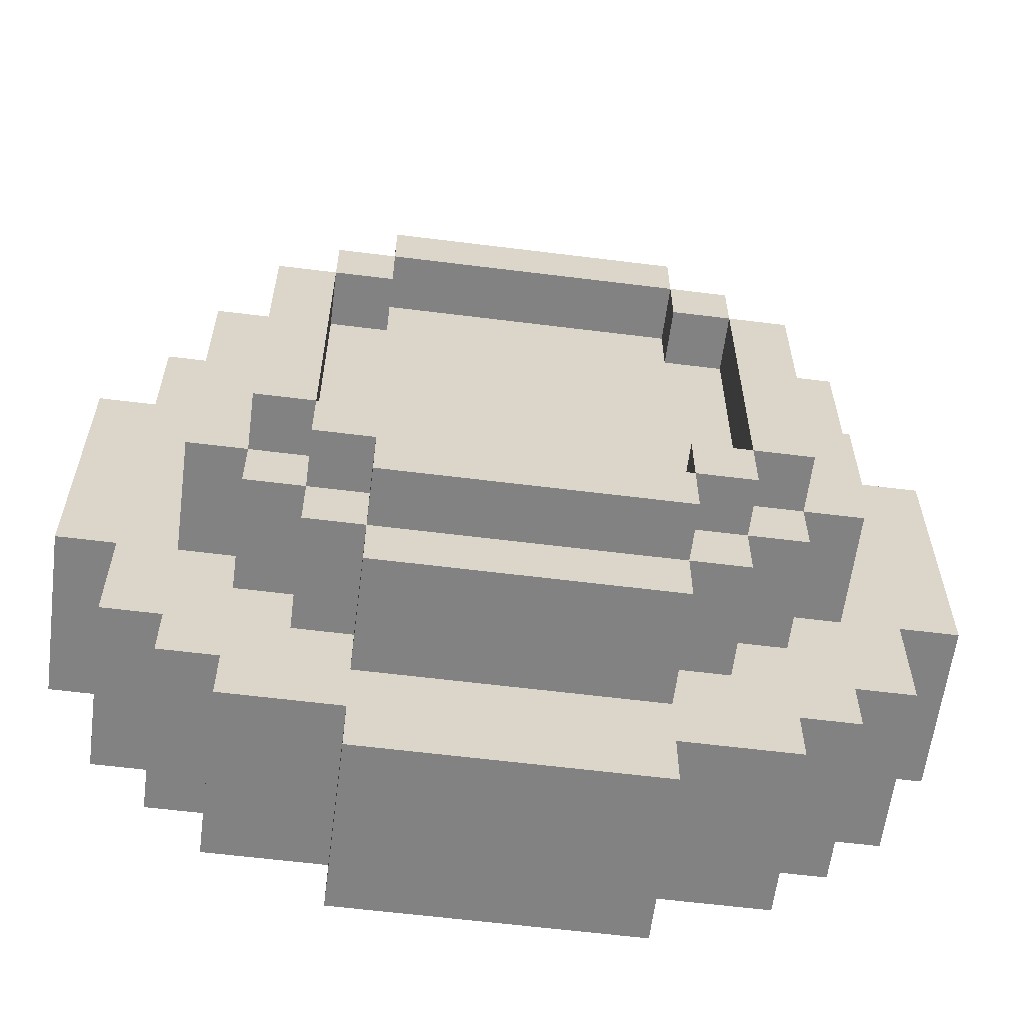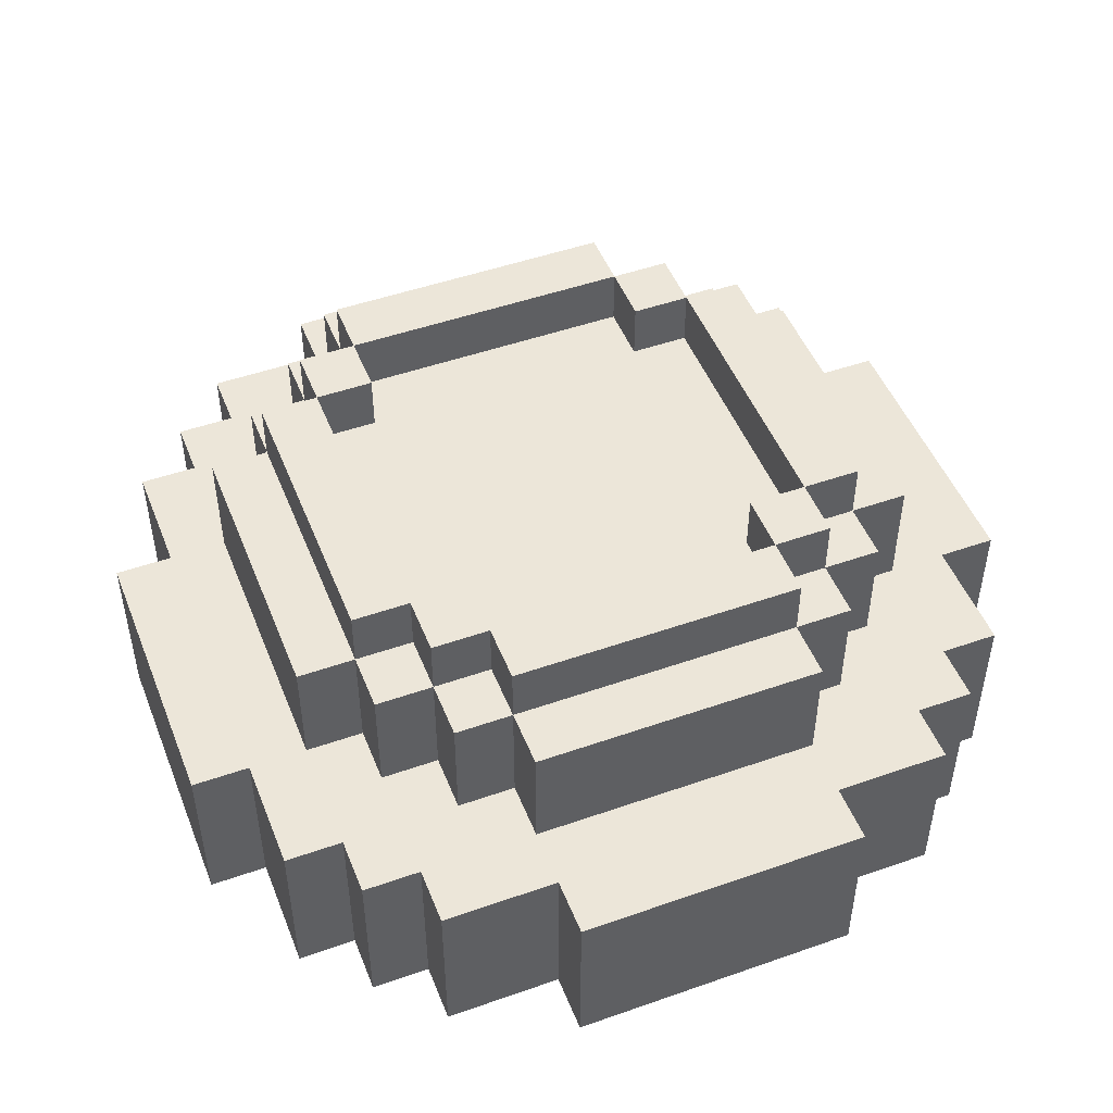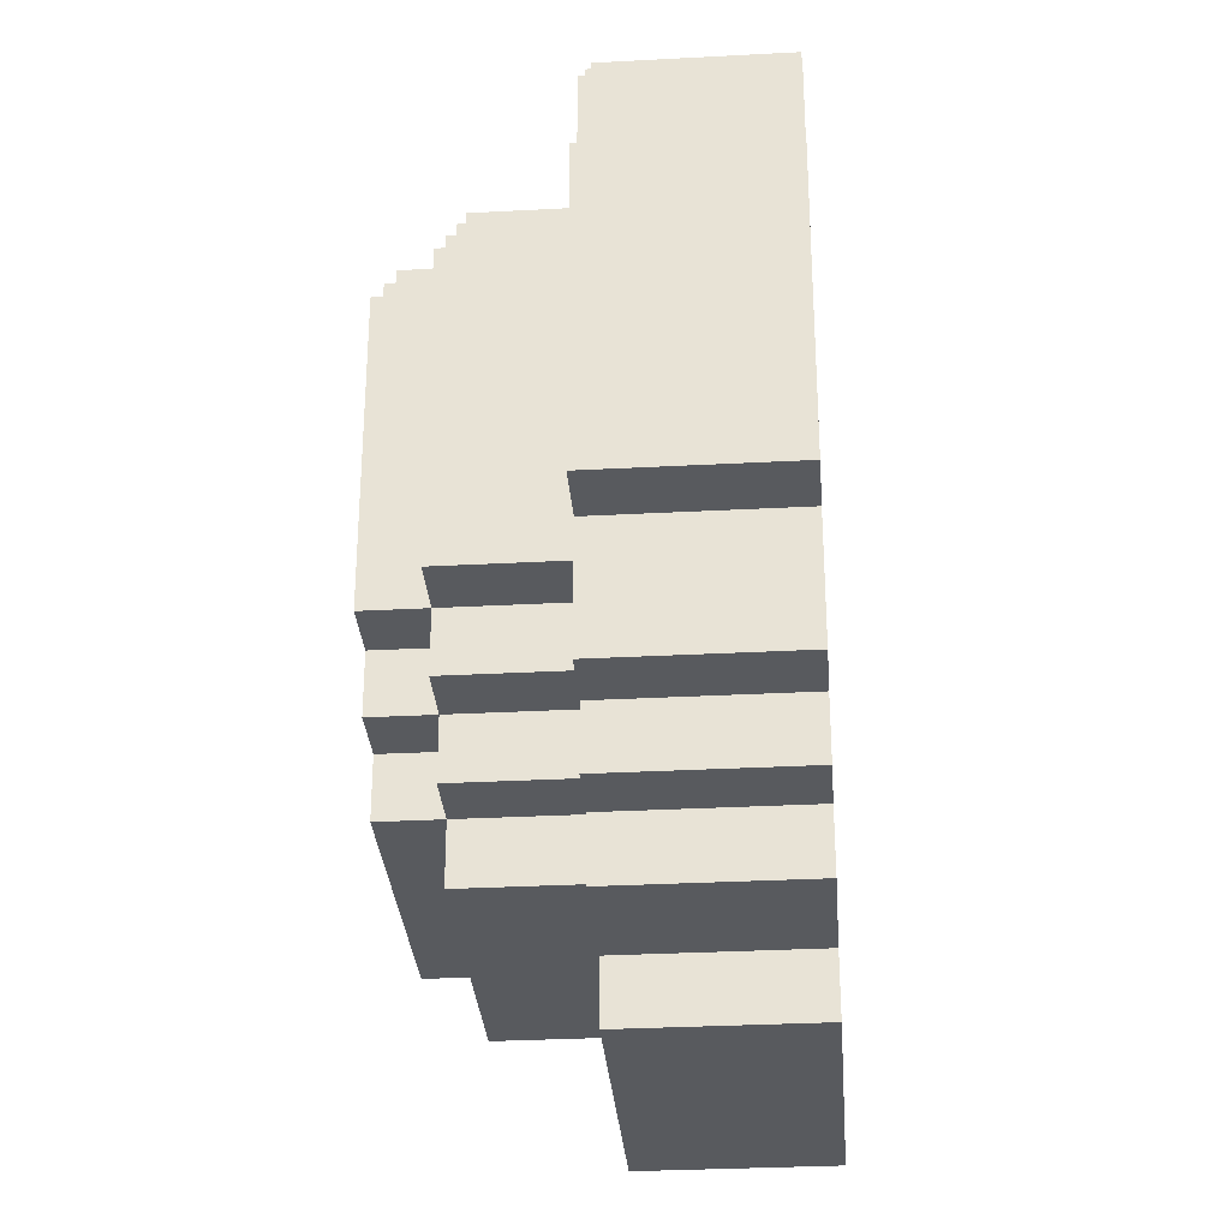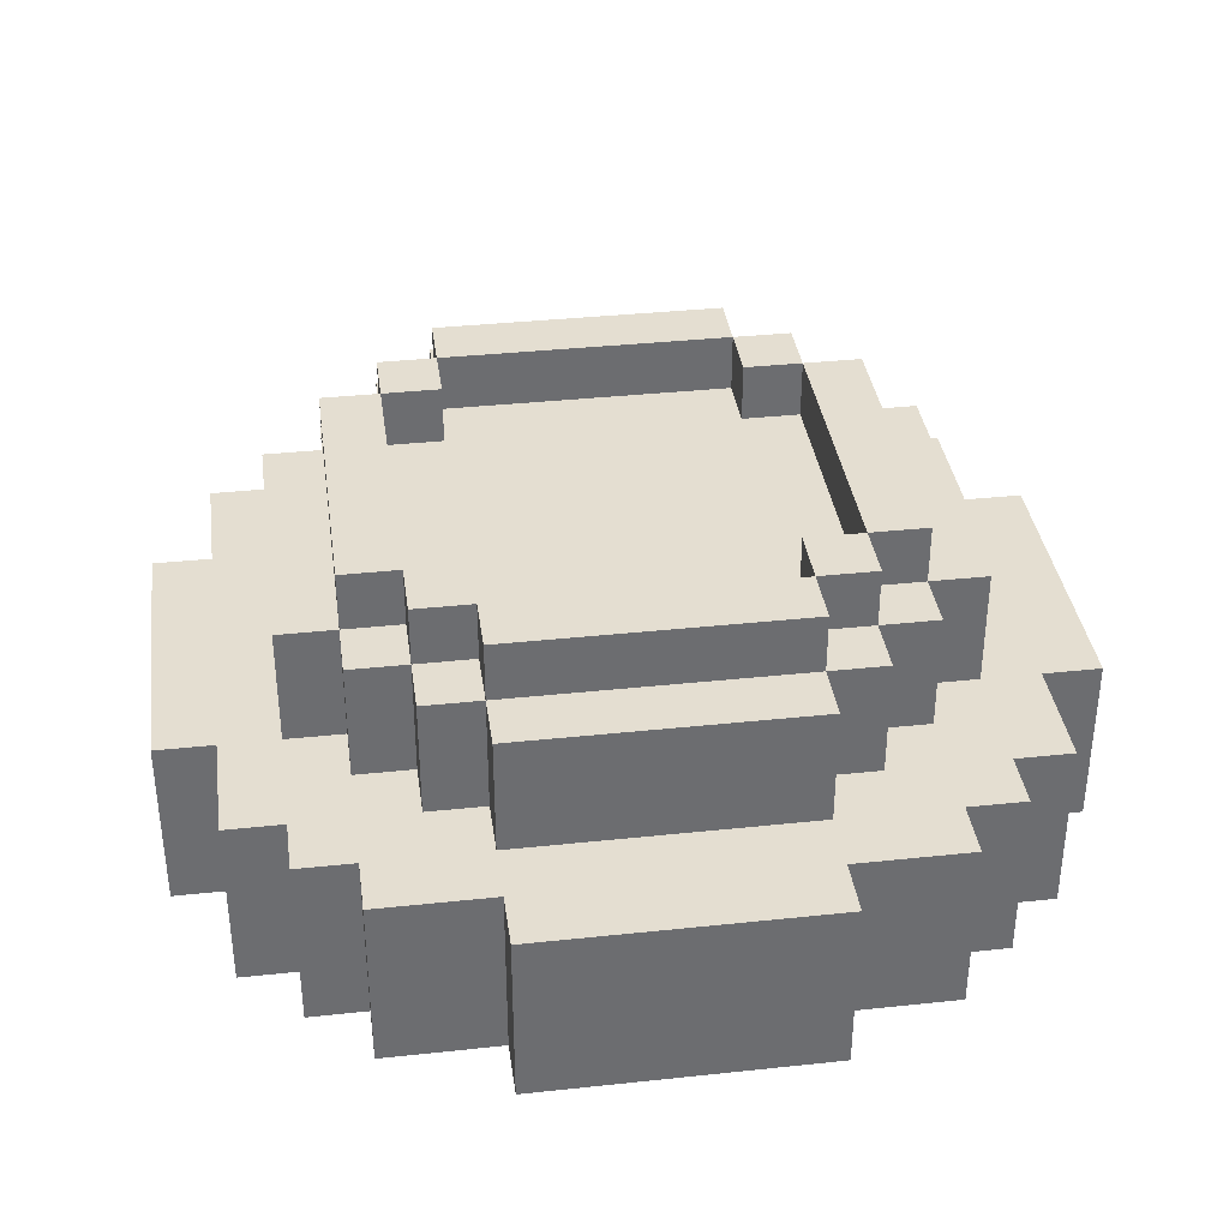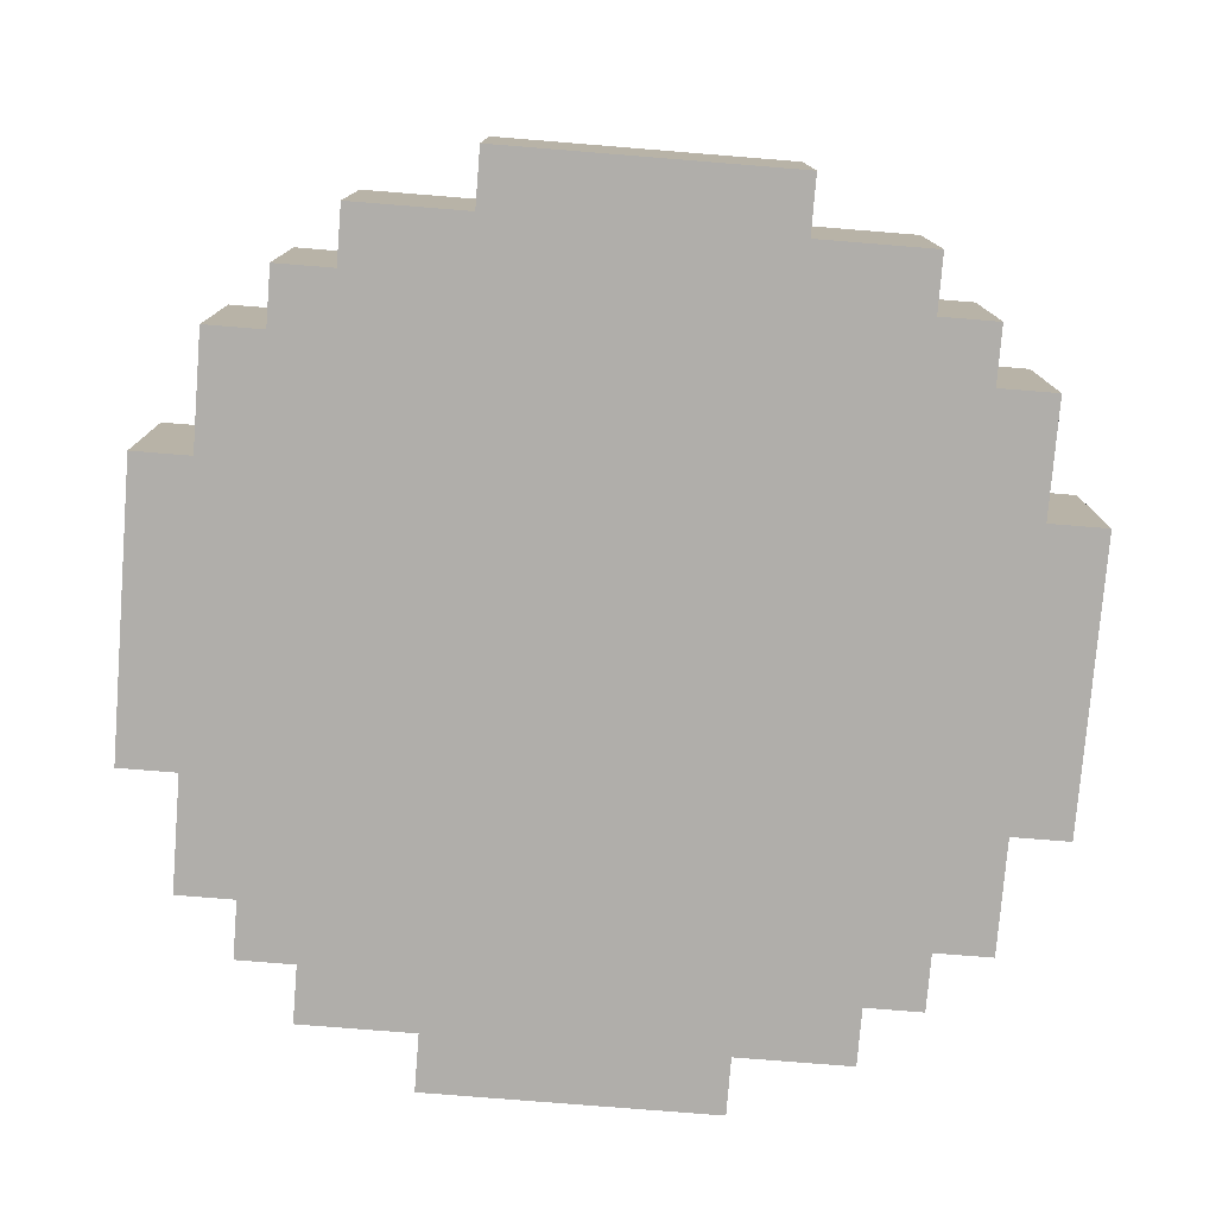
<metadata>
{"format":"obj","ext":"obj","renderer":"f3d","projection":"perspective","resolution":1024,"background":"white","views":[{"elev":-60.7,"azim":172.7,"up":"+Z"},{"elev":49.0,"azim":-111.3,"up":"+Y"},{"elev":-31.0,"azim":-85.6,"up":"+Z"},{"elev":36.4,"azim":172.1,"up":"+Y"},{"elev":-77.7,"azim":-4.6,"up":"+Y"}]}
</metadata>
<code>
g switch-0
v -7 0 2
v -7 0 -3
v -7 3 2
v -7 3 -3
v -6 0 4
v -6 0 2
v -6 0 -3
v -6 0 -5
v -6 3 4
v -6 3 2
v -6 3 -3
v -6 3 -5
v -5 0 5
v -5 0 4
v -5 0 -5
v -5 0 -6
v -5 3 5
v -5 3 4
v -5 3 2
v -5 3 -3
v -5 3 -5
v -5 3 -6
v -5 5 2
v -5 5 -3
v -4 0 6
v -4 0 5
v -4 0 -6
v -4 0 -7
v -4 3 6
v -4 3 5
v -4 3 3
v -4 3 2
v -4 3 -3
v -4 3 -4
v -4 3 -6
v -4 3 -7
v -4 5 3
v -4 5 2
v -4 5 -3
v -4 5 -4
v -4 6 2
v -4 6 -3
v -3 3 4
v -3 3 3
v -3 3 -4
v -3 3 -5
v -3 5 4
v -3 5 3
v -3 5 2
v -3 5 -3
v -3 5 -4
v -3 5 -5
v -3 6 3
v -3 6 2
v -3 6 -3
v -3 6 -4
v -2 0 7
v -2 0 6
v -2 0 -7
v -2 0 -8
v -2 3 7
v -2 3 6
v -2 3 5
v -2 3 4
v -2 3 -5
v -2 3 -6
v -2 3 -7
v -2 3 -8
v -2 5 5
v -2 5 4
v -2 5 3
v -2 5 -4
v -2 5 -5
v -2 5 -6
v -2 6 4
v -2 6 3
v -2 6 -4
v -2 6 -5
v 3 5 3
v 3 5 2
v 3 5 -3
v 3 5 -4
v 3 6 3
v 3 6 2
v 3 6 -3
v 3 6 -4
v 4 5 2
v 4 5 -3
v 4 6 2
v 4 6 -3
v -3 5 2
v -3 5 -3
v -3 6 2
v -3 6 -3
v -2 5 3
v -2 5 2
v -2 5 -3
v -2 5 -4
v -2 6 3
v -2 6 2
v -2 6 -3
v -2 6 -4
v 3 0 7
v 3 0 6
v 3 0 -7
v 3 0 -8
v 3 3 7
v 3 3 6
v 3 3 5
v 3 3 4
v 3 3 -5
v 3 3 -6
v 3 3 -7
v 3 3 -8
v 3 5 5
v 3 5 4
v 3 5 3
v 3 5 -4
v 3 5 -5
v 3 5 -6
v 3 6 4
v 3 6 3
v 3 6 -4
v 3 6 -5
v 4 3 4
v 4 3 3
v 4 3 -4
v 4 3 -5
v 4 5 4
v 4 5 3
v 4 5 2
v 4 5 -3
v 4 5 -4
v 4 5 -5
v 4 6 3
v 4 6 2
v 4 6 -3
v 4 6 -4
v 5 0 6
v 5 0 5
v 5 0 -6
v 5 0 -7
v 5 3 6
v 5 3 5
v 5 3 3
v 5 3 2
v 5 3 -3
v 5 3 -4
v 5 3 -6
v 5 3 -7
v 5 5 3
v 5 5 2
v 5 5 -3
v 5 5 -4
v 5 6 2
v 5 6 -3
v 6 0 5
v 6 0 4
v 6 0 -5
v 6 0 -6
v 6 3 5
v 6 3 4
v 6 3 2
v 6 3 -3
v 6 3 -5
v 6 3 -6
v 6 5 2
v 6 5 -3
v 7 0 4
v 7 0 2
v 7 0 -3
v 7 0 -5
v 7 3 4
v 7 3 2
v 7 3 -3
v 7 3 -5
v 8 0 2
v 8 0 -3
v 8 3 2
v 8 3 -3
v -2 0 7
v -2 3 7
v 3 0 7
v 3 3 7
v -4 0 6
v -4 3 6
v -2 0 6
v -2 3 6
v 3 0 6
v 3 3 6
v 5 0 6
v 5 3 6
v -5 0 5
v -5 3 5
v -4 0 5
v -4 3 5
v -2 3 5
v -2 5 5
v 3 3 5
v 3 5 5
v 5 0 5
v 5 3 5
v 6 0 5
v 6 3 5
v -6 0 4
v -6 3 4
v -5 0 4
v -5 3 4
v -3 3 4
v -3 5 4
v -2 3 4
v -2 5 4
v -2 6 4
v 3 3 4
v 3 5 4
v 3 6 4
v 4 3 4
v 4 5 4
v 6 0 4
v 6 3 4
v 7 0 4
v 7 3 4
v -4 3 3
v -4 5 3
v -3 3 3
v -3 5 3
v -3 6 3
v -2 5 3
v -2 6 3
v 3 5 3
v 3 6 3
v 4 3 3
v 4 5 3
v 4 6 3
v 5 3 3
v 5 5 3
v -7 0 2
v -7 3 2
v -6 0 2
v -6 3 2
v -5 3 2
v -5 5 2
v -4 3 2
v -4 5 2
v -4 6 2
v -3 5 2
v -3 6 2
v 4 5 2
v 4 6 2
v 5 3 2
v 5 5 2
v 5 6 2
v 6 3 2
v 6 5 2
v 7 0 2
v 7 3 2
v 8 0 2
v 8 3 2
v -3 5 -3
v -3 6 -3
v -2 5 -3
v -2 6 -3
v 3 5 -3
v 3 6 -3
v 4 5 -3
v 4 6 -3
v -2 5 -4
v -2 6 -4
v 3 5 -4
v 3 6 -4
v -2 5 3
v -2 6 3
v 3 5 3
v 3 6 3
v -3 5 2
v -3 6 2
v -2 5 2
v -2 6 2
v 3 5 2
v 3 6 2
v 4 5 2
v 4 6 2
v -7 0 -3
v -7 3 -3
v -6 0 -3
v -6 3 -3
v -5 3 -3
v -5 5 -3
v -4 3 -3
v -4 5 -3
v -4 6 -3
v -3 5 -3
v -3 6 -3
v 4 5 -3
v 4 6 -3
v 5 3 -3
v 5 5 -3
v 5 6 -3
v 6 3 -3
v 6 5 -3
v 7 0 -3
v 7 3 -3
v 8 0 -3
v 8 3 -3
v -4 3 -4
v -4 5 -4
v -3 3 -4
v -3 5 -4
v -3 6 -4
v -2 5 -4
v -2 6 -4
v 3 5 -4
v 3 6 -4
v 4 3 -4
v 4 5 -4
v 4 6 -4
v 5 3 -4
v 5 5 -4
v -6 0 -5
v -6 3 -5
v -5 0 -5
v -5 3 -5
v -3 3 -5
v -3 5 -5
v -2 3 -5
v -2 5 -5
v -2 6 -5
v 3 3 -5
v 3 5 -5
v 3 6 -5
v 4 3 -5
v 4 5 -5
v 6 0 -5
v 6 3 -5
v 7 0 -5
v 7 3 -5
v -5 0 -6
v -5 3 -6
v -4 0 -6
v -4 3 -6
v -2 3 -6
v -2 5 -6
v 3 3 -6
v 3 5 -6
v 5 0 -6
v 5 3 -6
v 6 0 -6
v 6 3 -6
v -4 0 -7
v -4 3 -7
v -2 0 -7
v -2 3 -7
v 3 0 -7
v 3 3 -7
v 5 0 -7
v 5 3 -7
v -2 0 -8
v -2 3 -8
v 3 0 -8
v 3 3 -8
v -2 0 7
v 3 0 7
v -4 0 6
v -2 0 6
v 3 0 6
v 5 0 6
v -5 0 5
v -4 0 5
v 5 0 5
v 6 0 5
v -6 0 4
v -5 0 4
v 6 0 4
v 7 0 4
v -7 0 2
v -6 0 2
v 7 0 2
v 8 0 2
v -7 0 -3
v -6 0 -3
v 7 0 -3
v 8 0 -3
v -6 0 -5
v -5 0 -5
v 6 0 -5
v 7 0 -5
v -5 0 -6
v -4 0 -6
v 5 0 -6
v 6 0 -6
v -4 0 -7
v -2 0 -7
v 3 0 -7
v 5 0 -7
v -2 0 -8
v 3 0 -8
v -2 3 7
v 3 3 7
v -4 3 6
v -2 3 6
v 3 3 6
v 5 3 6
v -5 3 5
v -4 3 5
v -2 3 5
v 3 3 5
v 5 3 5
v 6 3 5
v -6 3 4
v -5 3 4
v -3 3 4
v -2 3 4
v 3 3 4
v 4 3 4
v 6 3 4
v 7 3 4
v -4 3 3
v -3 3 3
v 4 3 3
v 5 3 3
v -7 3 2
v -6 3 2
v -5 3 2
v -4 3 2
v 5 3 2
v 6 3 2
v 7 3 2
v 8 3 2
v -7 3 -3
v -6 3 -3
v -5 3 -3
v -4 3 -3
v 5 3 -3
v 6 3 -3
v 7 3 -3
v 8 3 -3
v -4 3 -4
v -3 3 -4
v 4 3 -4
v 5 3 -4
v -6 3 -5
v -5 3 -5
v -3 3 -5
v -2 3 -5
v 3 3 -5
v 4 3 -5
v 6 3 -5
v 7 3 -5
v -5 3 -6
v -4 3 -6
v -2 3 -6
v 3 3 -6
v 5 3 -6
v 6 3 -6
v -4 3 -7
v -2 3 -7
v 3 3 -7
v 5 3 -7
v -2 3 -8
v 3 3 -8
v -2 5 5
v 3 5 5
v -3 5 4
v -2 5 4
v 3 5 4
v 4 5 4
v -4 5 3
v -3 5 3
v -2 5 3
v 3 5 3
v 4 5 3
v 5 5 3
v -5 5 2
v -4 5 2
v -3 5 2
v -2 5 2
v 3 5 2
v 4 5 2
v 5 5 2
v 6 5 2
v -5 5 -3
v -4 5 -3
v -3 5 -3
v -2 5 -3
v 3 5 -3
v 4 5 -3
v 5 5 -3
v 6 5 -3
v -4 5 -4
v -3 5 -4
v -2 5 -4
v 3 5 -4
v 4 5 -4
v 5 5 -4
v -3 5 -5
v -2 5 -5
v 3 5 -5
v 4 5 -5
v -2 5 -6
v 3 5 -6
v -2 6 4
v 3 6 4
v -3 6 3
v -2 6 3
v 3 6 3
v 4 6 3
v -4 6 2
v -3 6 2
v -2 6 2
v 3 6 2
v 4 6 2
v 5 6 2
v -4 6 -3
v -3 6 -3
v -2 6 -3
v 3 6 -3
v 4 6 -3
v 5 6 -3
v -3 6 -4
v -2 6 -4
v 3 6 -4
v 4 6 -4
v -2 6 -5
v 3 6 -5
f 3 2 1
f 4 2 3
f 9 6 5
f 10 6 9
f 11 8 7
f 12 8 11
f 17 14 13
f 18 14 17
f 21 16 15
f 22 16 21
f 23 20 19
f 24 20 23
f 29 26 25
f 30 26 29
f 35 28 27
f 36 28 35
f 37 32 31
f 38 32 37
f 39 34 33
f 40 34 39
f 41 39 38
f 42 39 41
f 47 44 43
f 48 44 47
f 51 46 45
f 52 46 51
f 53 49 48
f 54 49 53
f 55 51 50
f 56 51 55
f 61 58 57
f 62 58 61
f 67 60 59
f 68 60 67
f 69 64 63
f 70 64 69
f 73 66 65
f 74 66 73
f 75 71 70
f 76 71 75
f 77 73 72
f 78 73 77
f 83 80 79
f 84 80 83
f 85 82 81
f 86 82 85
f 89 88 87
f 90 88 89
f 91 92 93
f 93 92 94
f 95 96 99
f 99 96 100
f 97 98 101
f 101 98 102
f 103 104 107
f 107 104 108
f 105 106 113
f 113 106 114
f 109 110 115
f 115 110 116
f 111 112 119
f 119 112 120
f 116 117 121
f 121 117 122
f 118 119 123
f 123 119 124
f 125 126 129
f 129 126 130
f 127 128 133
f 133 128 134
f 130 131 135
f 135 131 136
f 132 133 137
f 137 133 138
f 139 140 143
f 143 140 144
f 141 142 149
f 149 142 150
f 145 146 151
f 151 146 152
f 147 148 153
f 153 148 154
f 152 153 155
f 155 153 156
f 157 158 161
f 161 158 162
f 159 160 165
f 165 160 166
f 163 164 167
f 167 164 168
f 169 170 173
f 173 170 174
f 171 172 175
f 175 172 176
f 177 178 179
f 179 178 180
f 183 182 181
f 184 182 183
f 187 186 185
f 188 186 187
f 191 190 189
f 192 190 191
f 195 194 193
f 196 194 195
f 199 198 197
f 200 198 199
f 203 202 201
f 204 202 203
f 207 206 205
f 208 206 207
f 211 210 209
f 212 210 211
f 215 213 212
f 216 213 215
f 217 215 214
f 218 215 217
f 221 220 219
f 222 220 221
f 225 224 223
f 226 224 225
f 228 227 226
f 229 227 228
f 233 231 230
f 234 231 233
f 235 233 232
f 236 233 235
f 239 238 237
f 240 238 239
f 243 242 241
f 244 242 243
f 246 245 244
f 247 245 246
f 251 249 248
f 252 249 251
f 253 251 250
f 254 251 253
f 257 256 255
f 258 256 257
f 261 260 259
f 262 260 261
f 265 264 263
f 266 264 265
f 269 268 267
f 270 268 269
f 271 272 273
f 273 272 274
f 275 276 277
f 277 276 278
f 279 280 281
f 281 280 282
f 283 284 285
f 285 284 286
f 287 288 289
f 289 288 290
f 290 291 292
f 292 291 293
f 294 295 297
f 297 295 298
f 296 297 299
f 299 297 300
f 301 302 303
f 303 302 304
f 305 306 307
f 307 306 308
f 308 309 310
f 310 309 311
f 312 313 315
f 315 313 316
f 314 315 317
f 317 315 318
f 319 320 321
f 321 320 322
f 323 324 325
f 325 324 326
f 326 327 329
f 329 327 330
f 328 329 331
f 331 329 332
f 333 334 335
f 335 334 336
f 337 338 339
f 339 338 340
f 341 342 343
f 343 342 344
f 345 346 347
f 347 346 348
f 349 350 351
f 351 350 352
f 353 354 355
f 355 354 356
f 357 358 359
f 359 358 360
f 364 362 361
f 365 362 364
f 368 364 363
f 368 366 365
f 368 365 364
f 369 366 368
f 372 368 367
f 372 370 369
f 372 369 368
f 373 370 372
f 376 372 371
f 376 374 373
f 376 373 372
f 377 374 376
f 379 376 375
f 379 378 377
f 379 377 376
f 380 378 379
f 381 378 380
f 382 378 381
f 383 381 380
f 384 381 383
f 385 381 384
f 386 381 385
f 387 385 384
f 388 385 387
f 389 385 388
f 390 385 389
f 391 389 388
f 392 389 391
f 393 389 392
f 394 389 393
f 395 393 392
f 396 393 395
f 397 398 400
f 400 398 401
f 399 400 404
f 401 402 404
f 400 401 404
f 404 402 405
f 405 402 406
f 406 402 407
f 403 404 410
f 404 405 410
f 410 405 411
f 411 405 412
f 406 407 413
f 407 408 413
f 413 408 414
f 414 408 415
f 410 411 417
f 409 410 417
f 417 411 418
f 415 416 419
f 414 415 419
f 419 416 420
f 409 417 422
f 422 417 423
f 423 417 424
f 420 416 425
f 425 416 426
f 426 416 427
f 421 422 429
f 422 423 429
f 429 423 430
f 430 423 431
f 427 428 434
f 426 427 434
f 434 428 435
f 435 428 436
f 431 432 437
f 430 431 437
f 434 435 440
f 433 434 440
f 437 438 441
f 430 437 441
f 441 438 442
f 442 438 443
f 439 440 446
f 440 435 447
f 446 440 447
f 447 435 448
f 443 444 449
f 442 443 449
f 449 444 450
f 450 444 451
f 445 446 452
f 446 447 452
f 452 447 453
f 453 447 454
f 450 451 455
f 452 453 455
f 451 452 455
f 455 453 456
f 456 453 457
f 457 453 458
f 456 457 459
f 459 457 460
f 461 462 464
f 464 462 465
f 463 464 468
f 468 464 469
f 465 466 470
f 470 466 471
f 467 468 474
f 474 468 475
f 469 470 476
f 476 470 477
f 471 472 478
f 478 472 479
f 473 474 481
f 481 474 482
f 476 477 483
f 477 478 483
f 475 476 483
f 483 478 484
f 484 478 485
f 485 478 486
f 479 480 487
f 487 480 488
f 482 483 489
f 489 483 490
f 484 485 491
f 491 485 492
f 486 487 493
f 493 487 494
f 490 491 495
f 495 491 496
f 492 493 497
f 497 493 498
f 496 497 499
f 499 497 500
f 501 502 504
f 504 502 505
f 503 504 508
f 508 504 509
f 505 506 510
f 510 506 511
f 507 508 513
f 513 508 514
f 511 512 517
f 517 512 518
f 514 515 519
f 519 515 520
f 516 517 521
f 521 517 522
f 520 521 523
f 523 521 524

</code>
